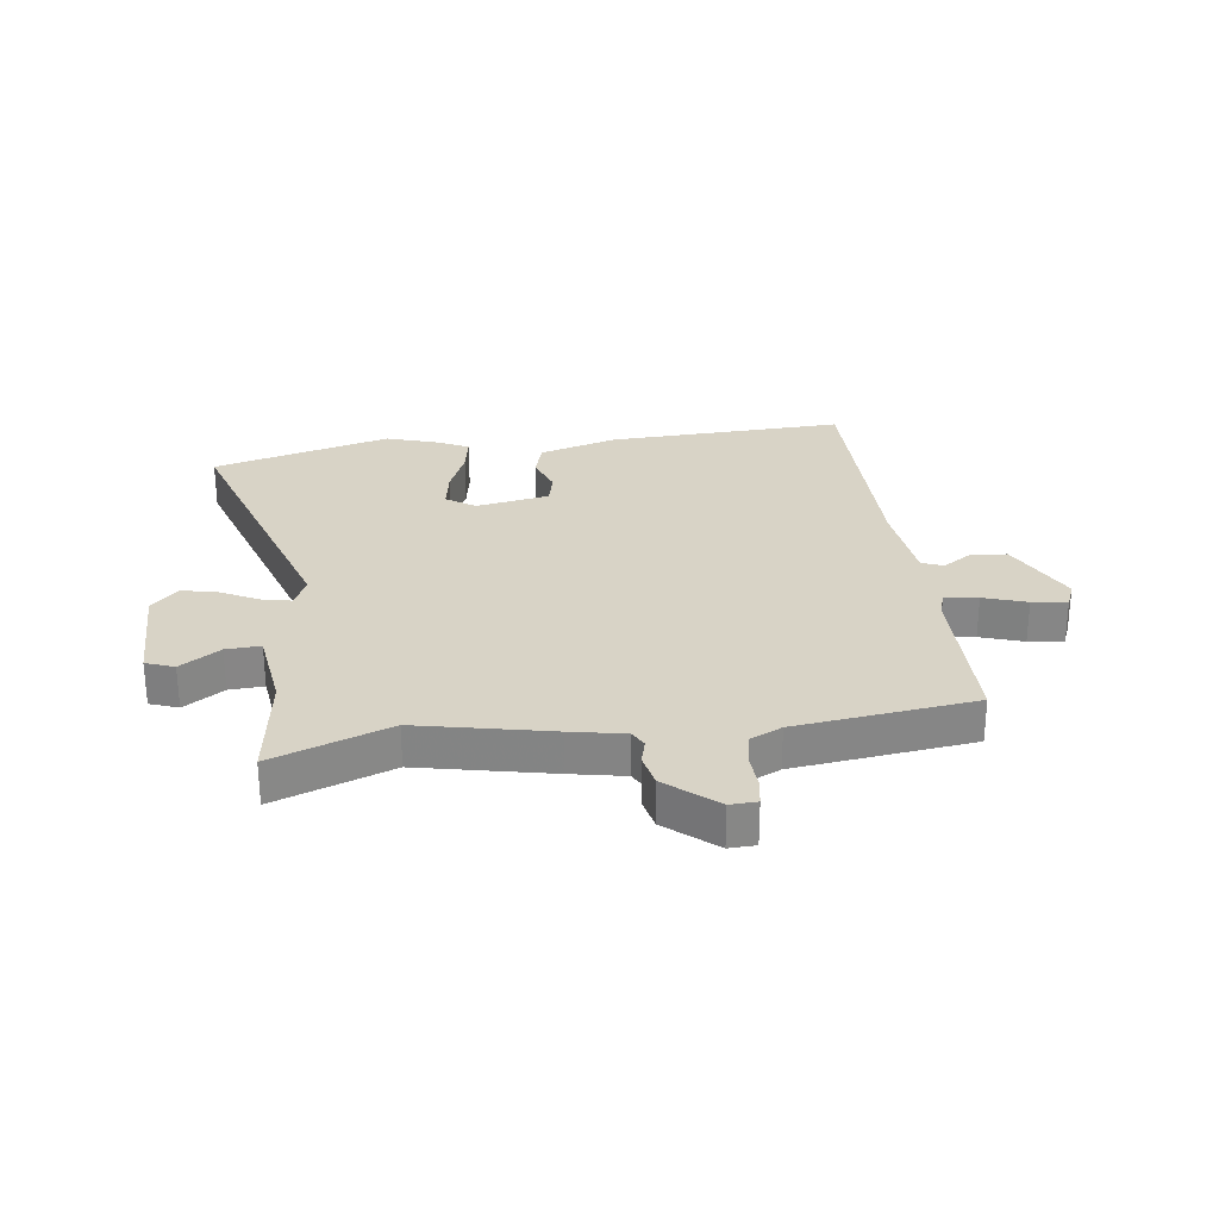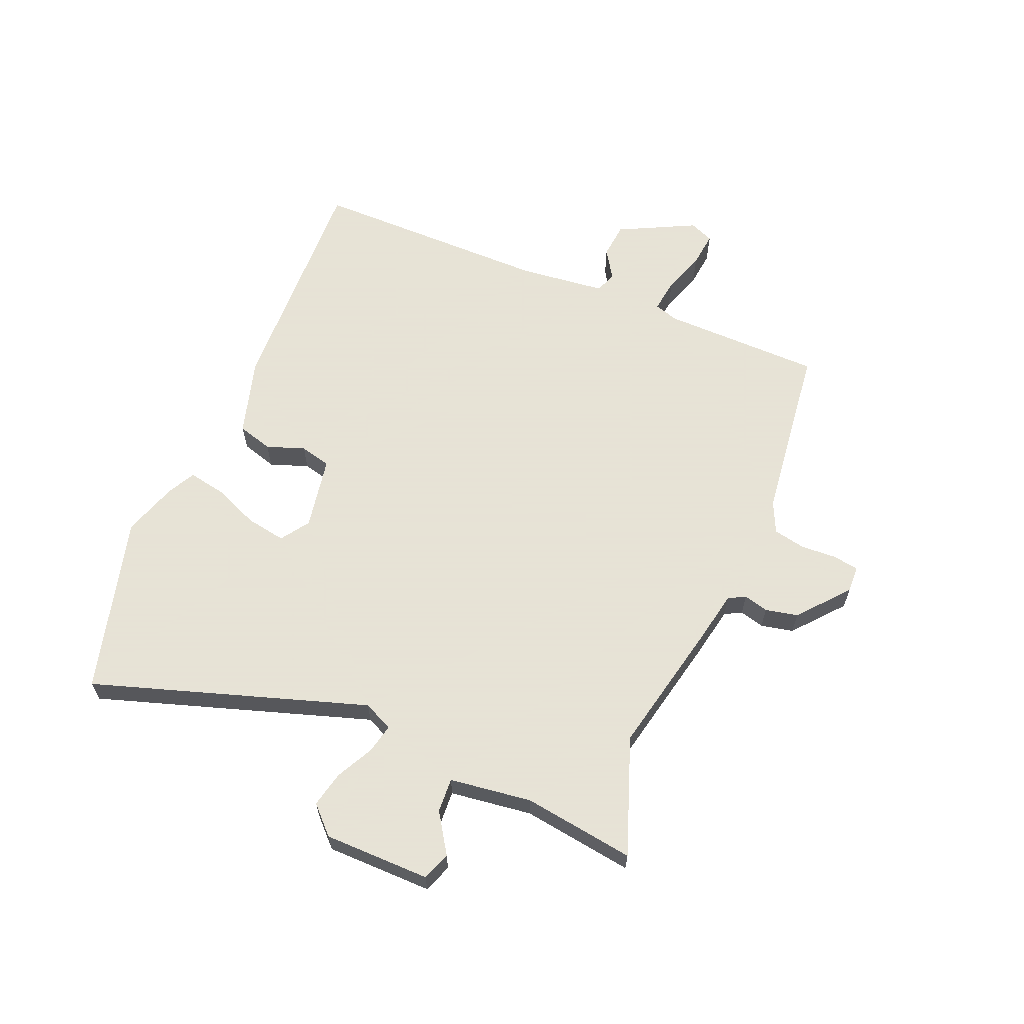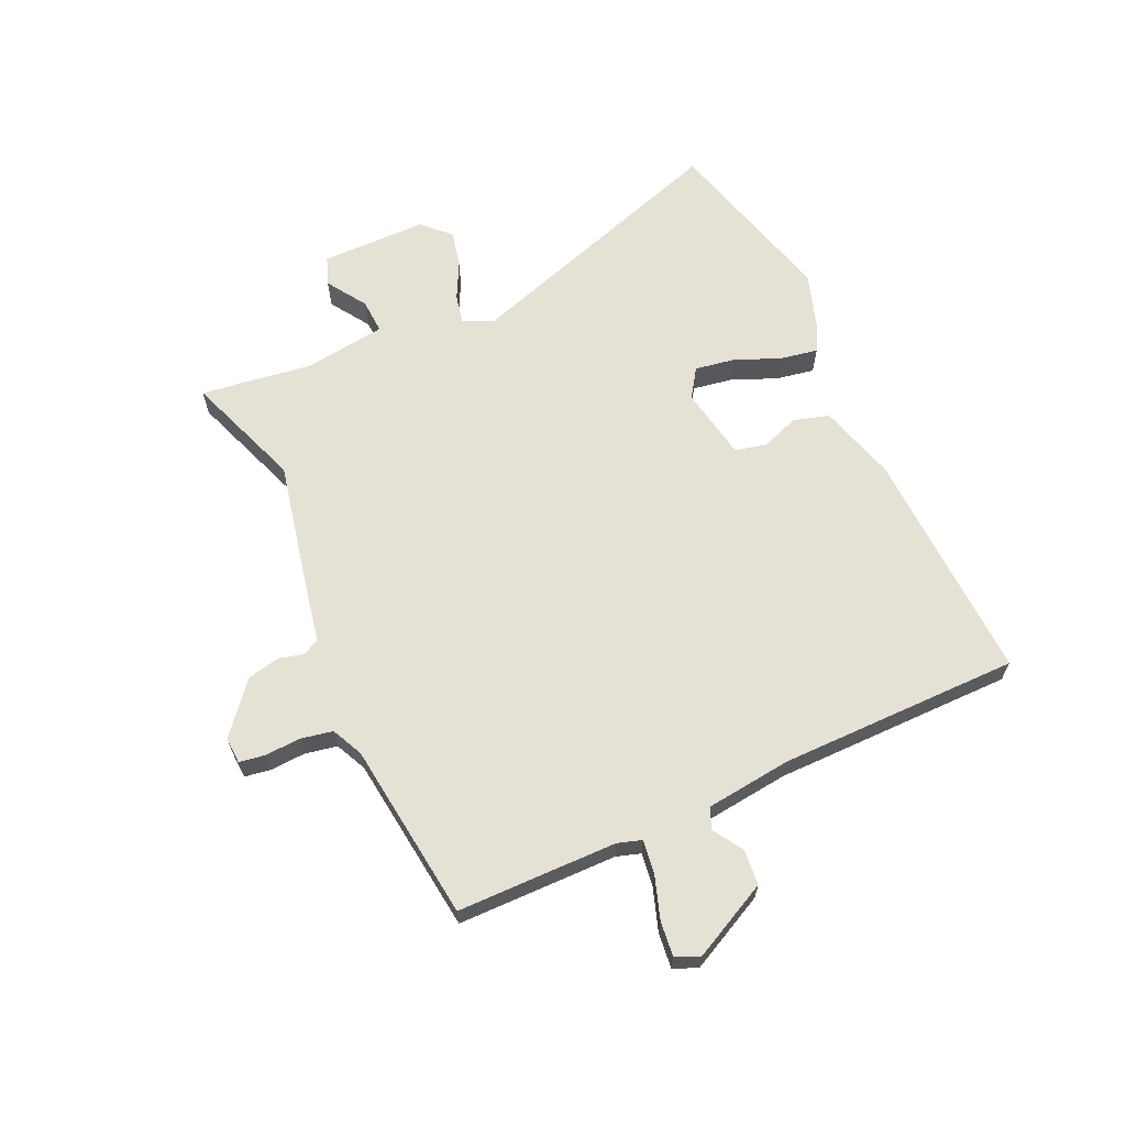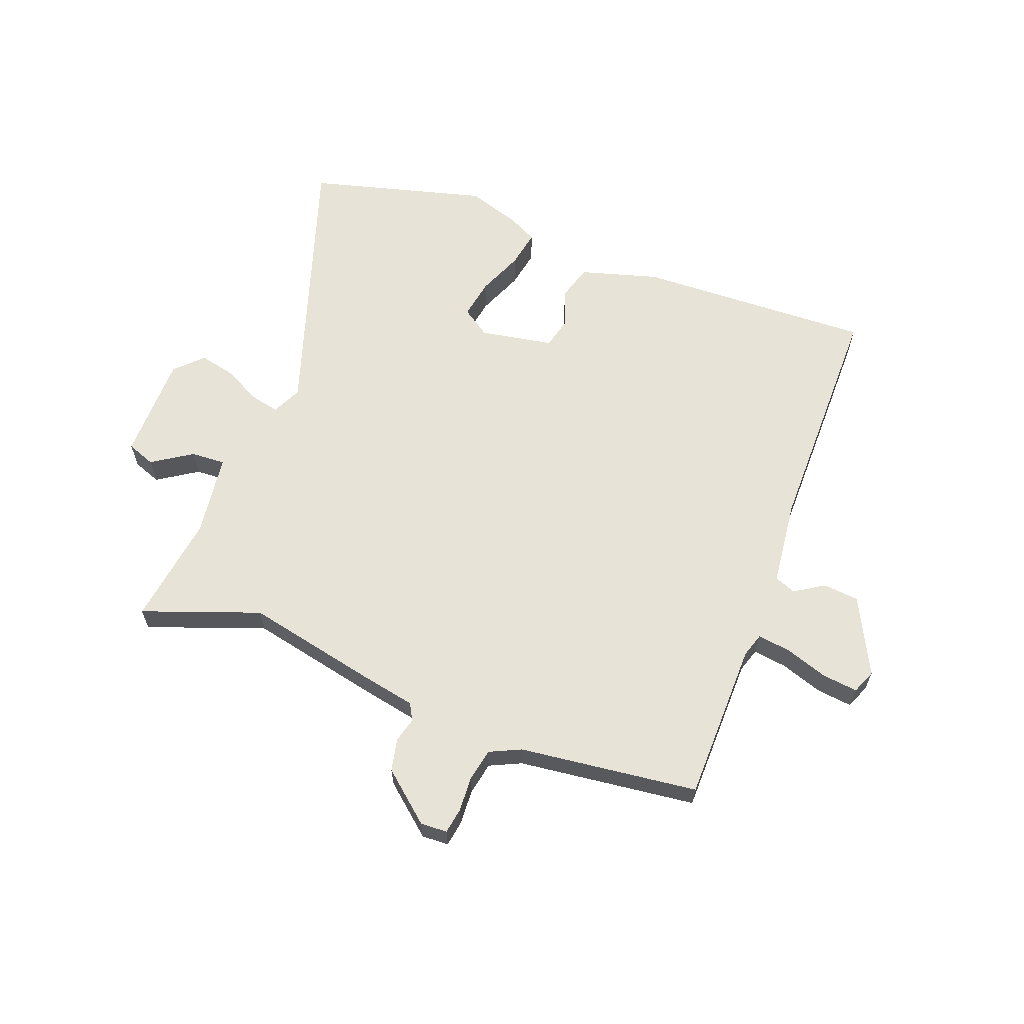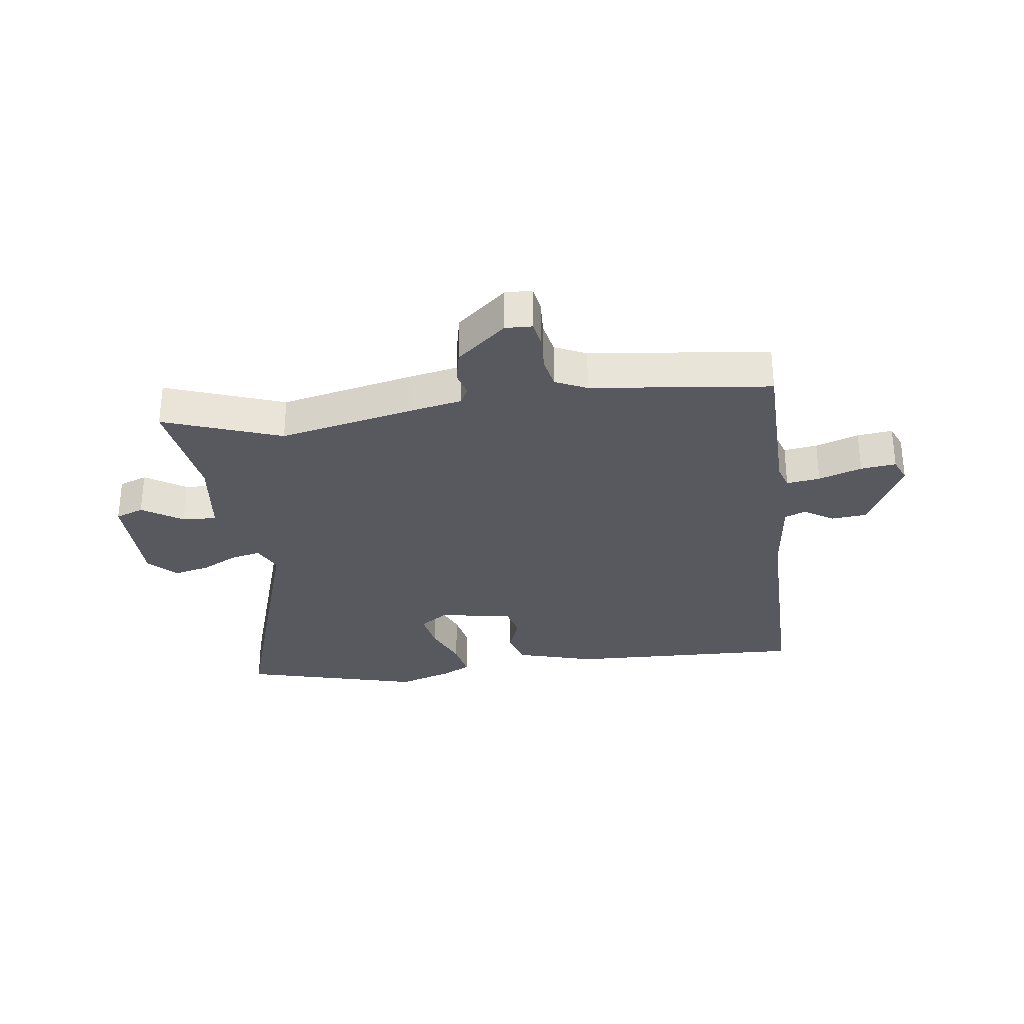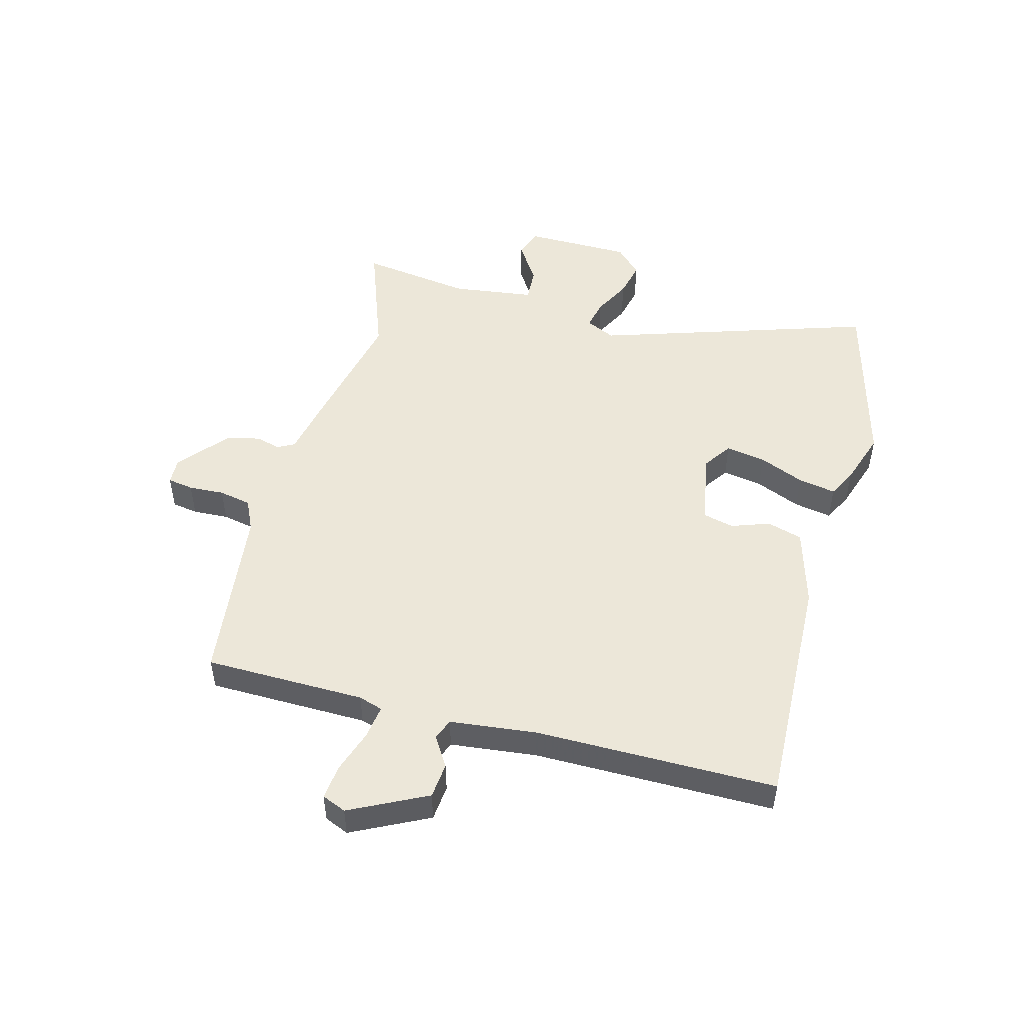
<metadata>
{"format":"obj","ext":"obj","renderer":"f3d","projection":"perspective","resolution":1024,"background":"white","views":[{"elev":28.1,"azim":-8.7,"up":"+Y"},{"elev":62.8,"azim":-68.4,"up":"+Y"},{"elev":64.7,"azim":64.2,"up":"+Y"},{"elev":62.7,"azim":19.6,"up":"+Y"},{"elev":-30.3,"azim":6.6,"up":"+Y"},{"elev":49.9,"azim":103.9,"up":"+Y"}]}
</metadata>
<code>
v -0.303 0.07 -0.548
v -0.609 0.07 -0.473
v -0.466 0.07 -0.001
v -0.491 0.07 0.049
v -0.541 0.07 0.037
v -0.604 0.07 0.003
v -0.665 0.07 -0.012
v -0.711 0.07 0.032
v -0.716 0.07 0.214
v -0.668 0.07 0.233
v -0.599 0.07 0.19
v -0.54 0.07 0.188
v -0.524 0.07 0.329
v -0.555 0.07 0.519
v -0.353 0.07 0.45
v -0.127 0.07 0.503
v -0.035 0.07 0.523
v -0.02 0.07 0.552
v -0.032 0.07 0.594
v -0.021 0.07 0.65
v 0.062 0.07 0.723
v 0.108 0.07 0.722
v 0.116 0.07 0.678
v 0.114 0.07 0.617
v 0.126 0.07 0.562
v 0.18 0.07 0.538
v 0.487 0.07 0.507
v 0.496 0.07 0.233
v 0.51 0.07 0.192
v 0.567 0.07 0.201
v 0.64 0.07 0.227
v 0.7 0.07 0.235
v 0.718 0.07 0.194
v 0.655 0.07 0.062
v 0.594 0.07 0.055
v 0.543 0.07 0.086
v 0.507 0.07 0.071
v 0.493 0.07 -0.077
v 0.501 0.07 -0.489
v 0.096 0.07 -0.482
v -0.038 0.07 -0.446
v -0.057 0.07 -0.386
v -0.035 0.07 -0.32
v -0.049 0.07 -0.267
v -0.175 0.07 -0.247
v -0.223 0.07 -0.281
v -0.21 0.07 -0.349
v -0.176 0.07 -0.426
v -0.163 0.07 -0.49
v -0.211 0.07 -0.516
v -0.303 0 -0.548
v -0.609 0 -0.473
v -0.466 0 -0.001
v -0.491 0 0.049
v -0.541 0 0.037
v -0.604 0 0.003
v -0.665 0 -0.012
v -0.711 0 0.032
v -0.716 0 0.214
v -0.668 0 0.233
v -0.599 0 0.19
v -0.54 0 0.188
v -0.524 0 0.329
v -0.555 0 0.519
v -0.353 0 0.45
v -0.127 0 0.503
v -0.035 0 0.523
v -0.02 0 0.552
v -0.032 0 0.594
v -0.021 0 0.65
v 0.062 0 0.723
v 0.108 0 0.722
v 0.116 0 0.678
v 0.114 0 0.617
v 0.126 0 0.562
v 0.18 0 0.538
v 0.487 0 0.507
v 0.496 0 0.233
v 0.51 0 0.192
v 0.567 0 0.201
v 0.64 0 0.227
v 0.7 0 0.235
v 0.718 0 0.194
v 0.655 0 0.062
v 0.594 0 0.055
v 0.543 0 0.086
v 0.507 0 0.071
v 0.493 0 -0.077
v 0.501 0 -0.489
v 0.096 0 -0.482
v -0.038 0 -0.446
v -0.057 0 -0.386
v -0.035 0 -0.32
v -0.049 0 -0.267
v -0.175 0 -0.247
v -0.223 0 -0.281
v -0.21 0 -0.349
v -0.176 0 -0.426
v -0.163 0 -0.49
v -0.211 0 -0.516
f 47 48 49 50
f 46 47 50 1
f 40 41 42 43
f 38 39 40 43
f 37 38 43 44
f 33 34 35 36
f 33 36 37
f 30 31 32 33
f 29 30 33 37
f 28 29 37 44
f 26 27 28 44
f 21 22 23 24
f 21 24 25
f 18 19 20 21
f 18 21 25
f 17 18 25 26
f 15 16 17 26
f 13 14 15
f 12 13 15 26
f 8 9 10 11
f 8 11 12
f 5 6 7 8
f 4 5 8 12
f 3 4 12 26
f 46 1 2 3
f 45 46 3 26
f 26 44 45
f 100 99 98 97
f 51 100 97 96
f 93 92 91 90
f 93 90 89 88
f 94 93 88 87
f 86 85 84 83
f 87 86 83
f 83 82 81 80
f 87 83 80 79
f 94 87 79 78
f 94 78 77 76
f 74 73 72 71
f 75 74 71
f 71 70 69 68
f 75 71 68
f 76 75 68 67
f 76 67 66 65
f 65 64 63
f 76 65 63 62
f 61 60 59 58
f 62 61 58
f 58 57 56 55
f 62 58 55 54
f 76 62 54 53
f 53 52 51 96
f 76 53 96 95
f 95 94 76
f 1 51 52 2
f 2 52 53 3
f 3 53 54 4
f 4 54 55 5
f 5 55 56 6
f 6 56 57 7
f 7 57 58 8
f 8 58 59 9
f 9 59 60 10
f 10 60 61 11
f 11 61 62 12
f 12 62 63 13
f 13 63 64 14
f 14 64 65 15
f 15 65 66 16
f 16 66 67 17
f 17 67 68 18
f 18 68 69 19
f 19 69 70 20
f 20 70 71 21
f 21 71 72 22
f 22 72 73 23
f 23 73 74 24
f 24 74 75 25
f 25 75 76 26
f 26 76 77 27
f 27 77 78 28
f 28 78 79 29
f 29 79 80 30
f 30 80 81 31
f 31 81 82 32
f 32 82 83 33
f 33 83 84 34
f 34 84 85 35
f 35 85 86 36
f 36 86 87 37
f 37 87 88 38
f 38 88 89 39
f 39 89 90 40
f 40 90 91 41
f 41 91 92 42
f 42 92 93 43
f 43 93 94 44
f 44 94 95 45
f 45 95 96 46
f 46 96 97 47
f 47 97 98 48
f 48 98 99 49
f 49 99 100 50
f 50 100 51 1

</code>
